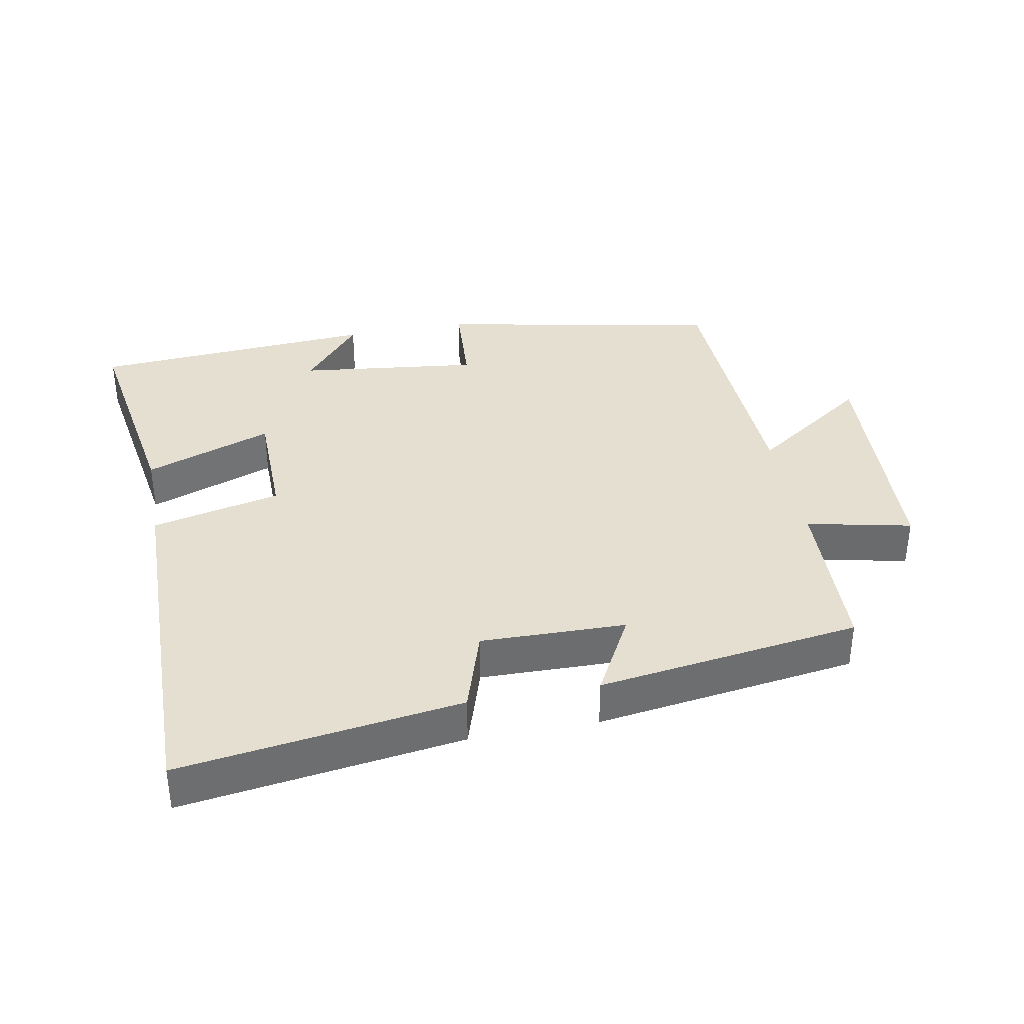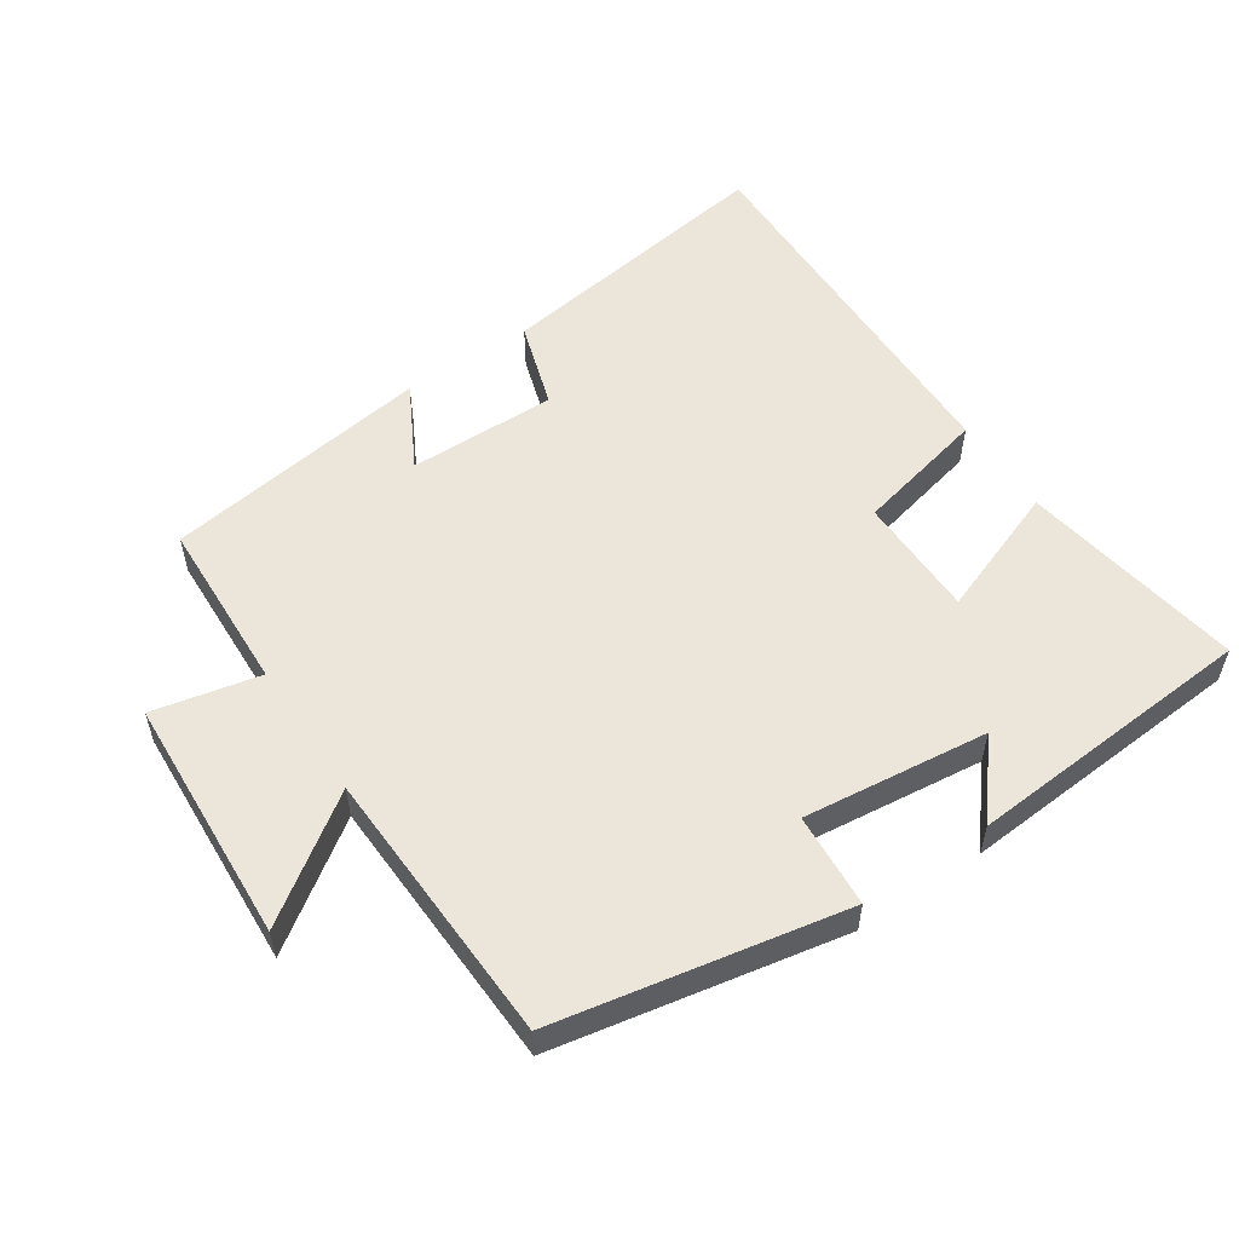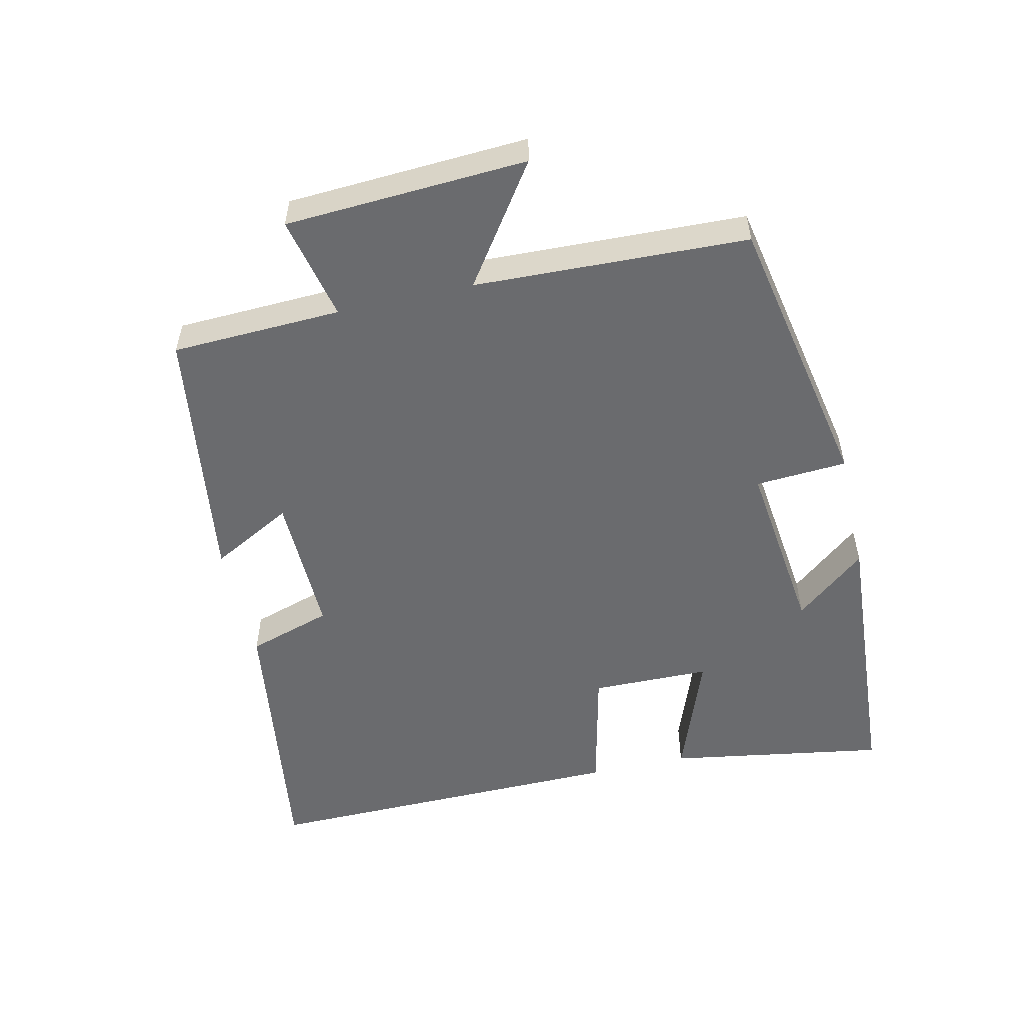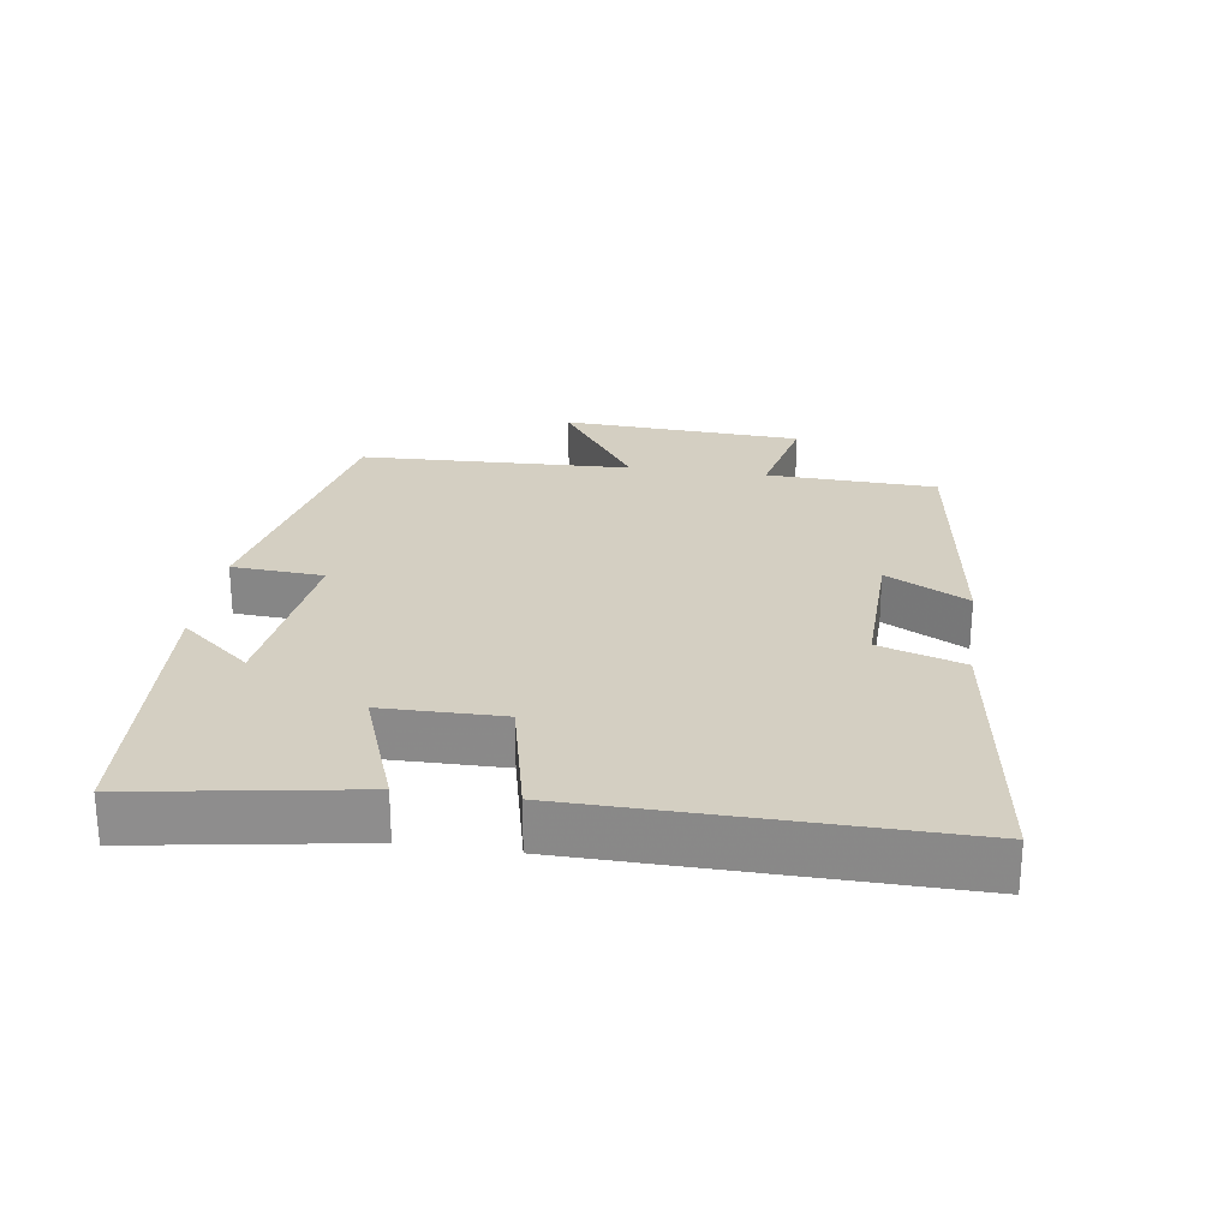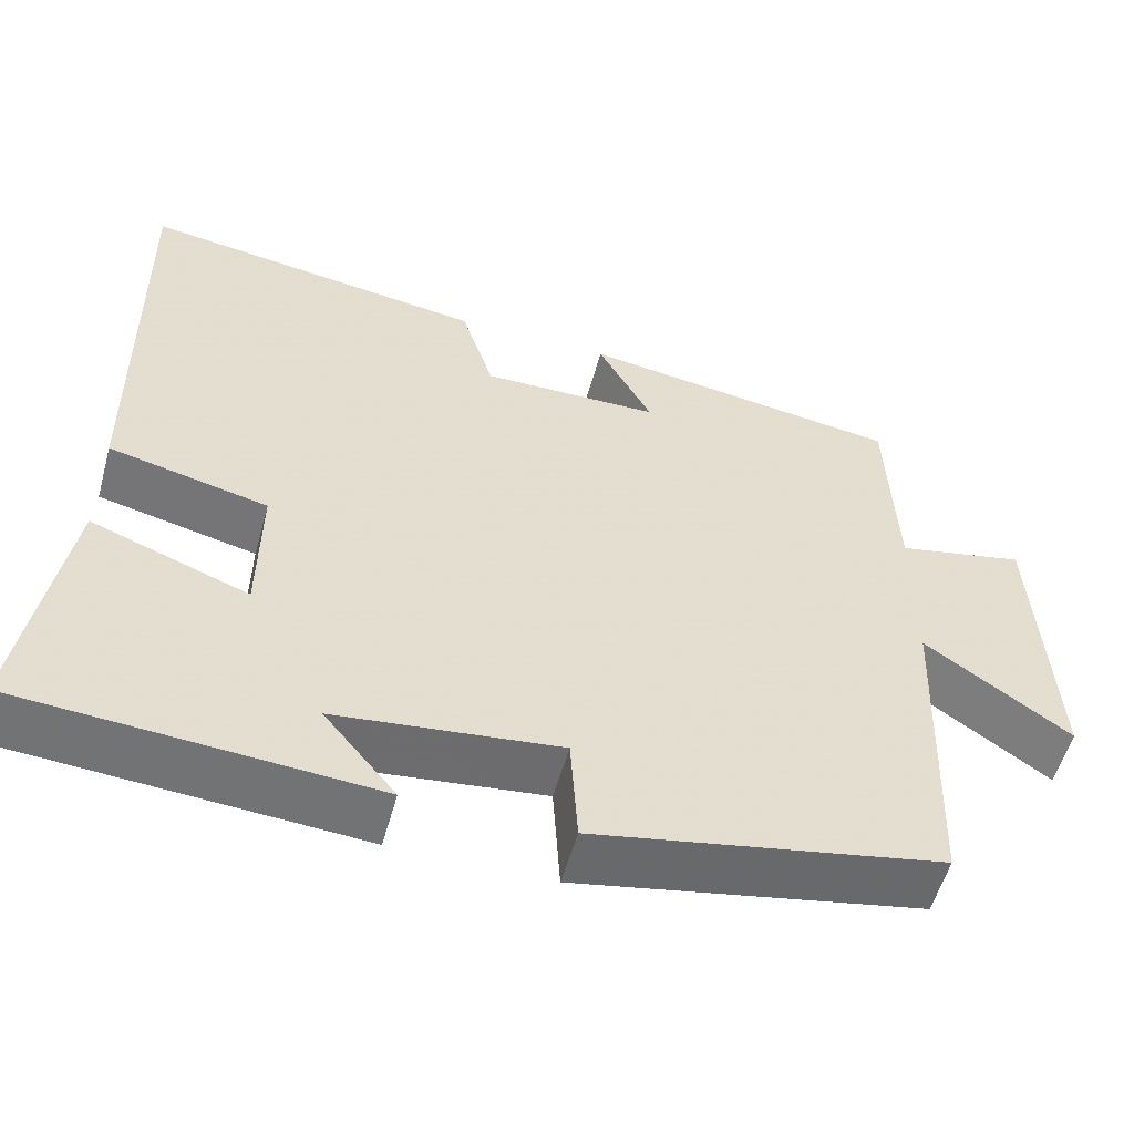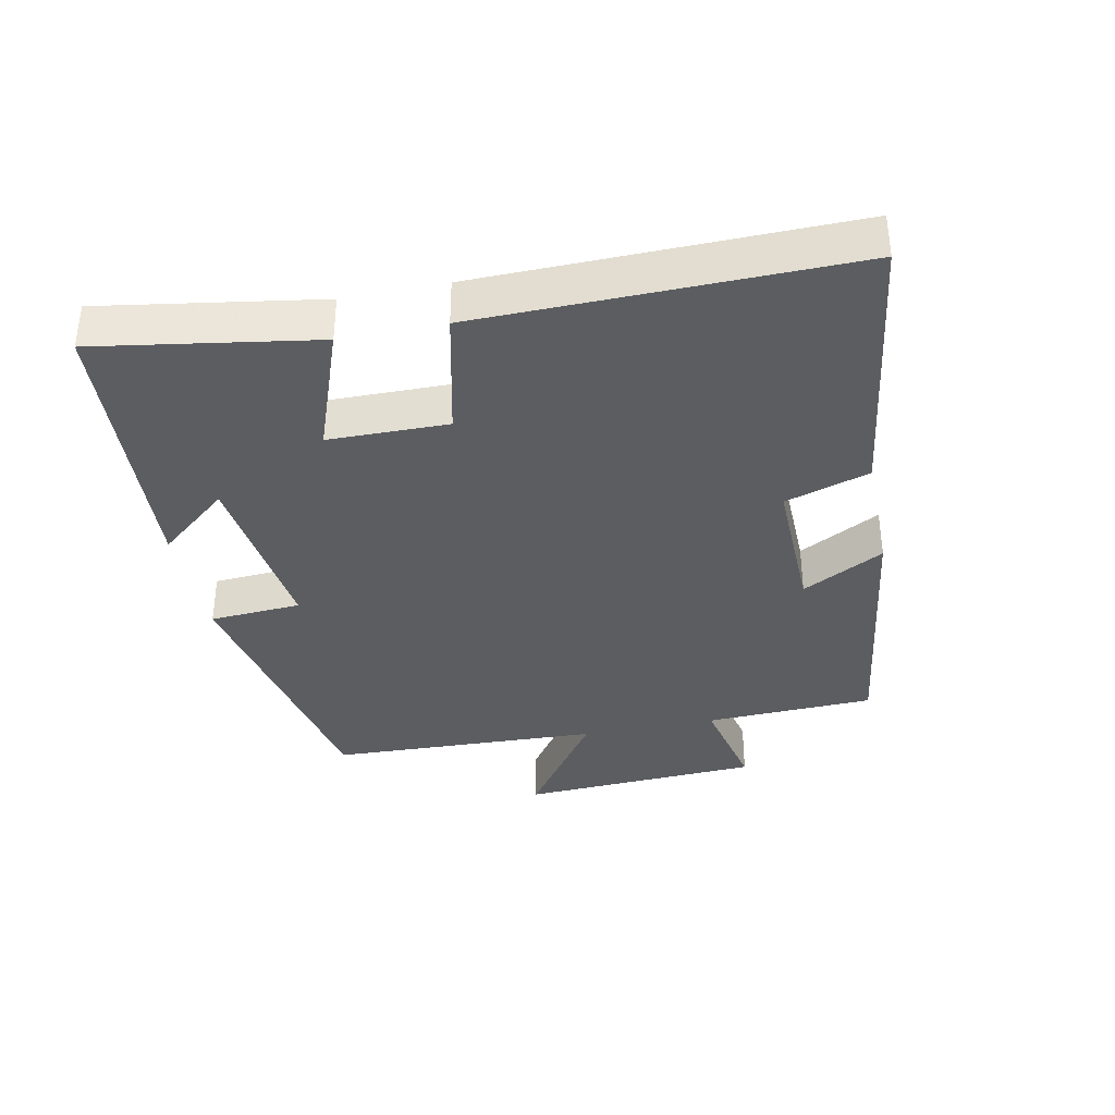
<metadata>
{"format":"obj","ext":"obj","renderer":"f3d","projection":"perspective","resolution":1024,"background":"white","views":[{"elev":36.6,"azim":-10.7,"up":"+Y"},{"elev":55.3,"azim":146.1,"up":"+Y"},{"elev":-53.4,"azim":102.8,"up":"+Y"},{"elev":25.4,"azim":-81.7,"up":"+Y"},{"elev":-55.2,"azim":-15.5,"up":"+Z"},{"elev":-36.2,"azim":-78.4,"up":"+Y"}]}
</metadata>
<code>
v 0.485 0.07 -0.418
v 0.064 0.07 -0.5
v 0.055 0.07 -0.363
v -0.215 0.07 -0.395
v -0.128 0.07 -0.5
v -0.553 0.07 -0.471
v -0.5 0.07 -0.145
v -0.31 0.07 -0.215
v -0.308 0.07 -0.037
v -0.5 0.07 0.007
v -0.508 0.07 0.559
v -0.091 0.07 0.5
v -0.051 0.07 0.374
v 0.165 0.07 0.378
v 0.099 0.07 0.5
v 0.49 0.07 0.445
v 0.5 0.07 0.192
v 0.656 0.07 0.226
v 0.676 0.07 -0.134
v 0.5 0.07 -0.012
v 0.485 0 -0.418
v 0.064 0 -0.5
v 0.055 0 -0.363
v -0.215 0 -0.395
v -0.128 0 -0.5
v -0.553 0 -0.471
v -0.5 0 -0.145
v -0.31 0 -0.215
v -0.308 0 -0.037
v -0.5 0 0.007
v -0.508 0 0.559
v -0.091 0 0.5
v -0.051 0 0.374
v 0.165 0 0.378
v 0.099 0 0.5
v 0.49 0 0.445
v 0.5 0 0.192
v 0.656 0 0.226
v 0.676 0 -0.134
v 0.5 0 -0.012
f 17 18 19 20
f 14 15 16 17
f 13 14 17 20
f 10 11 12 13
f 9 10 13 20
f 8 9 20 1
f 4 5 6 7
f 3 4 7 8
f 1 2 3
f 1 3 8
f 40 39 38 37
f 37 36 35 34
f 40 37 34 33
f 33 32 31 30
f 40 33 30 29
f 21 40 29 28
f 27 26 25 24
f 28 27 24 23
f 23 22 21
f 28 23 21
f 1 21 22 2
f 2 22 23 3
f 3 23 24 4
f 4 24 25 5
f 5 25 26 6
f 6 26 27 7
f 7 27 28 8
f 8 28 29 9
f 9 29 30 10
f 10 30 31 11
f 11 31 32 12
f 12 32 33 13
f 13 33 34 14
f 14 34 35 15
f 15 35 36 16
f 16 36 37 17
f 17 37 38 18
f 18 38 39 19
f 19 39 40 20
f 20 40 21 1

</code>
